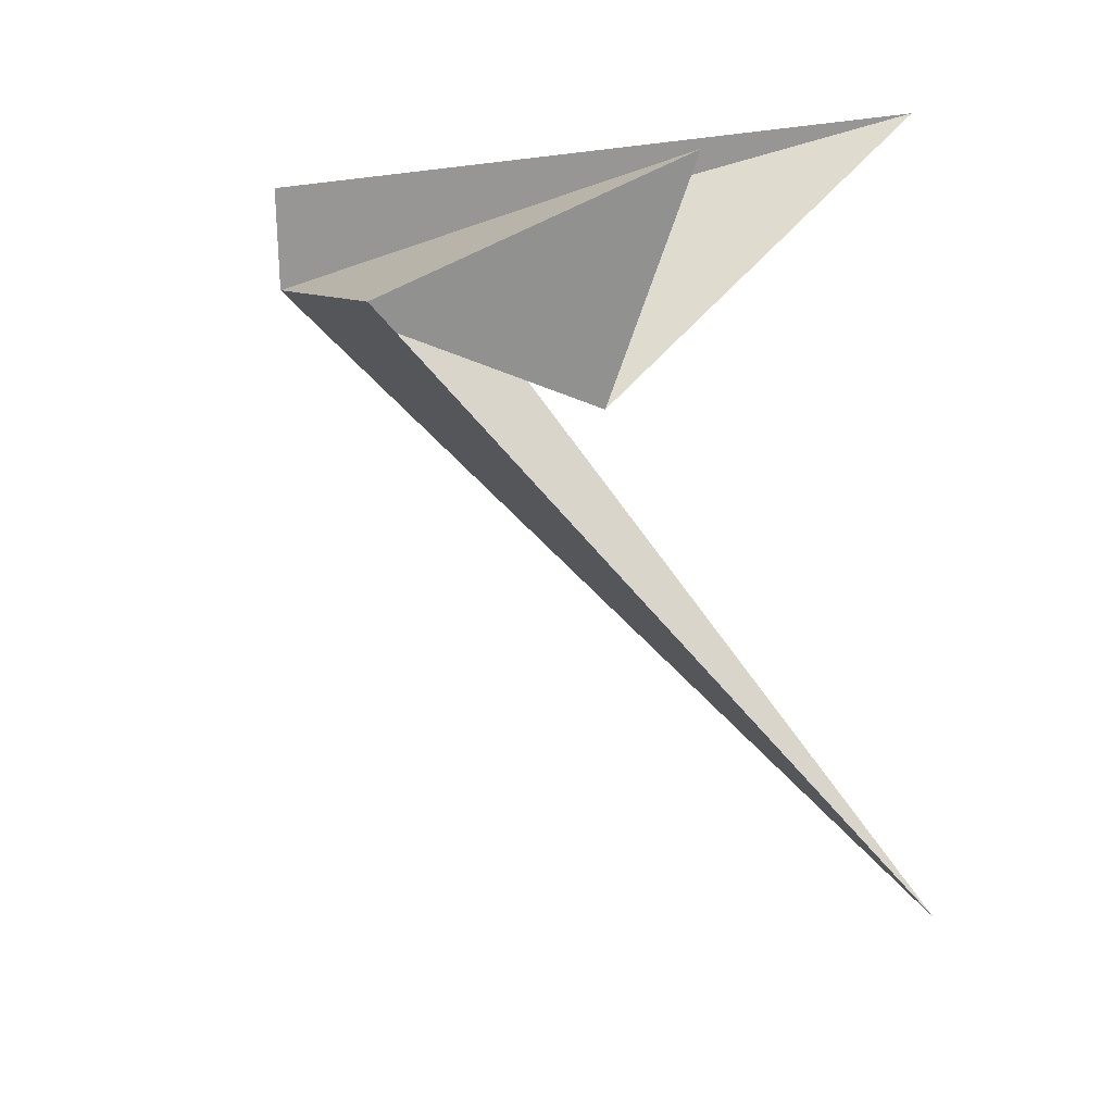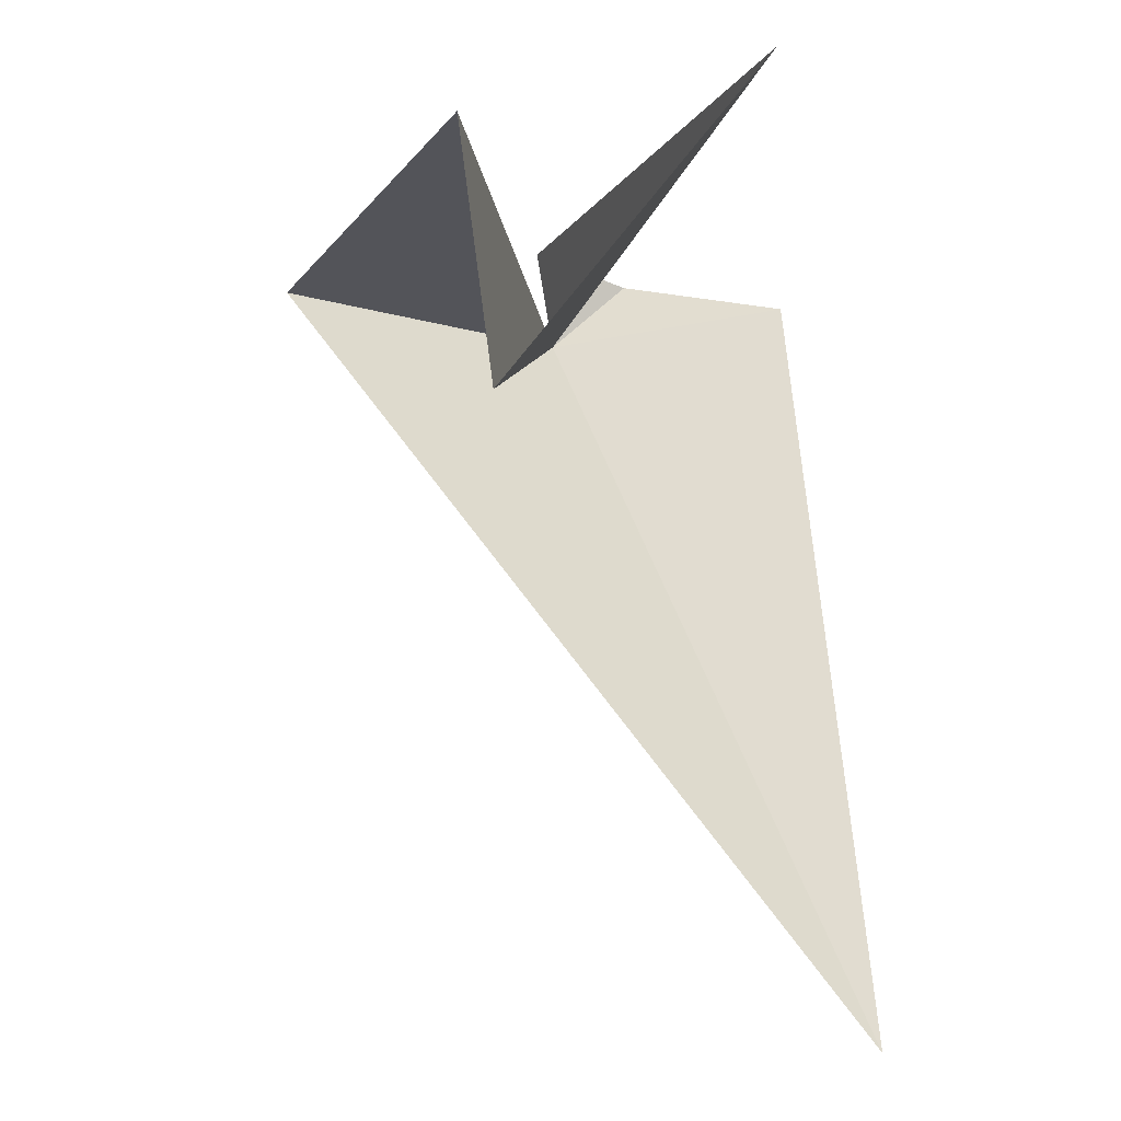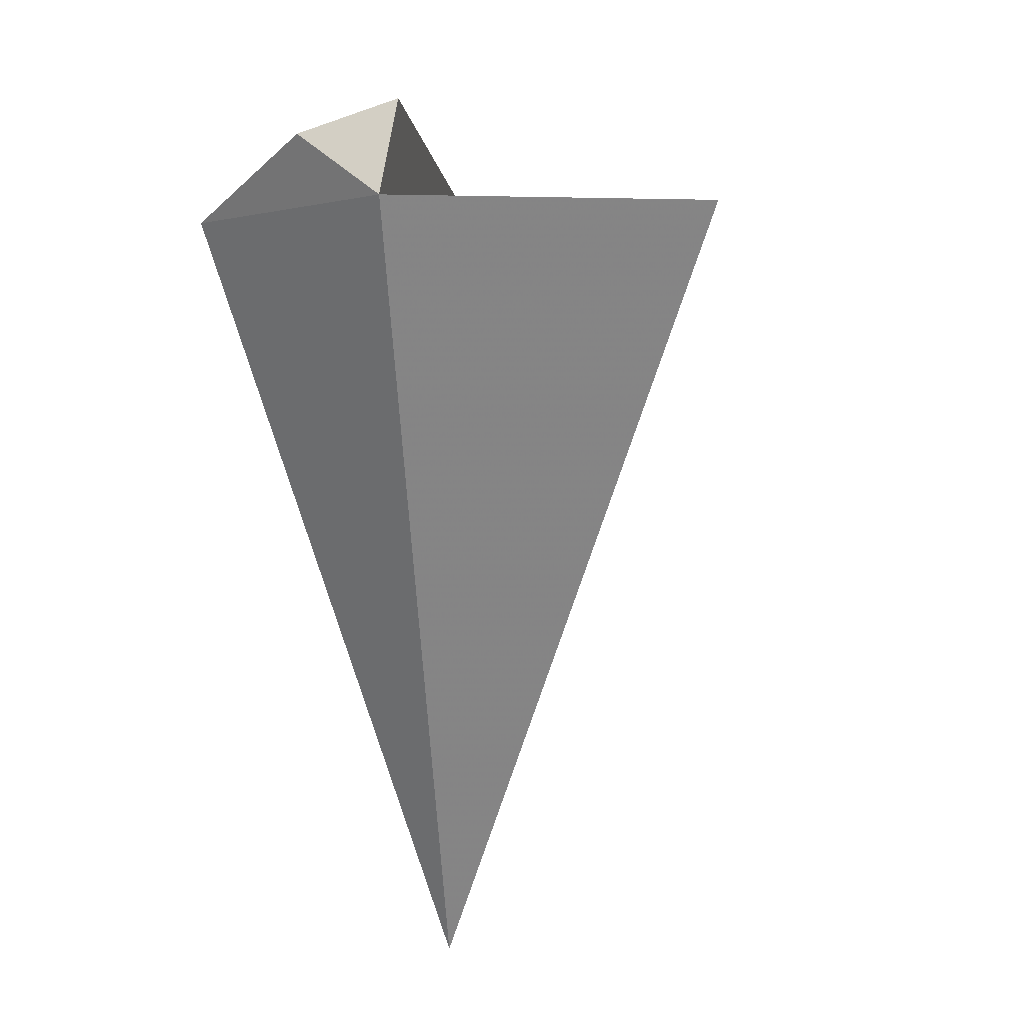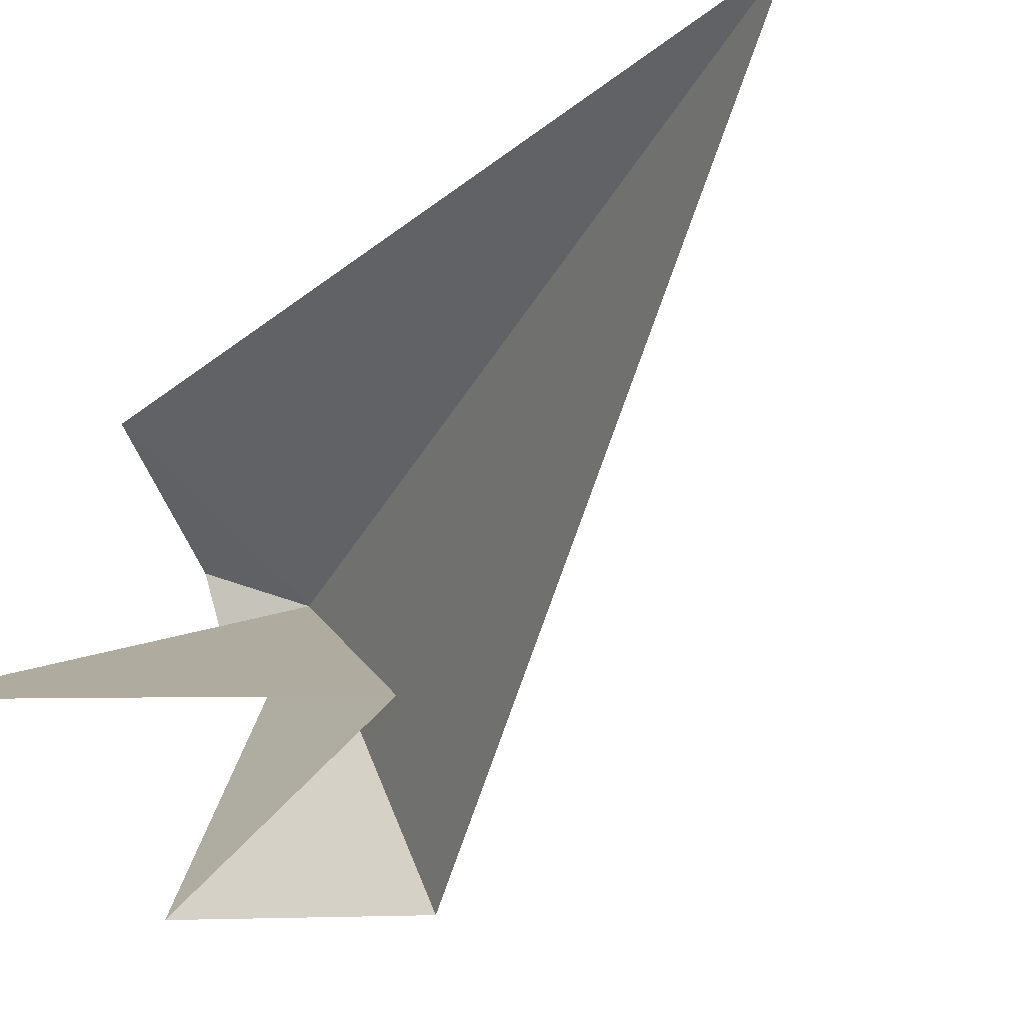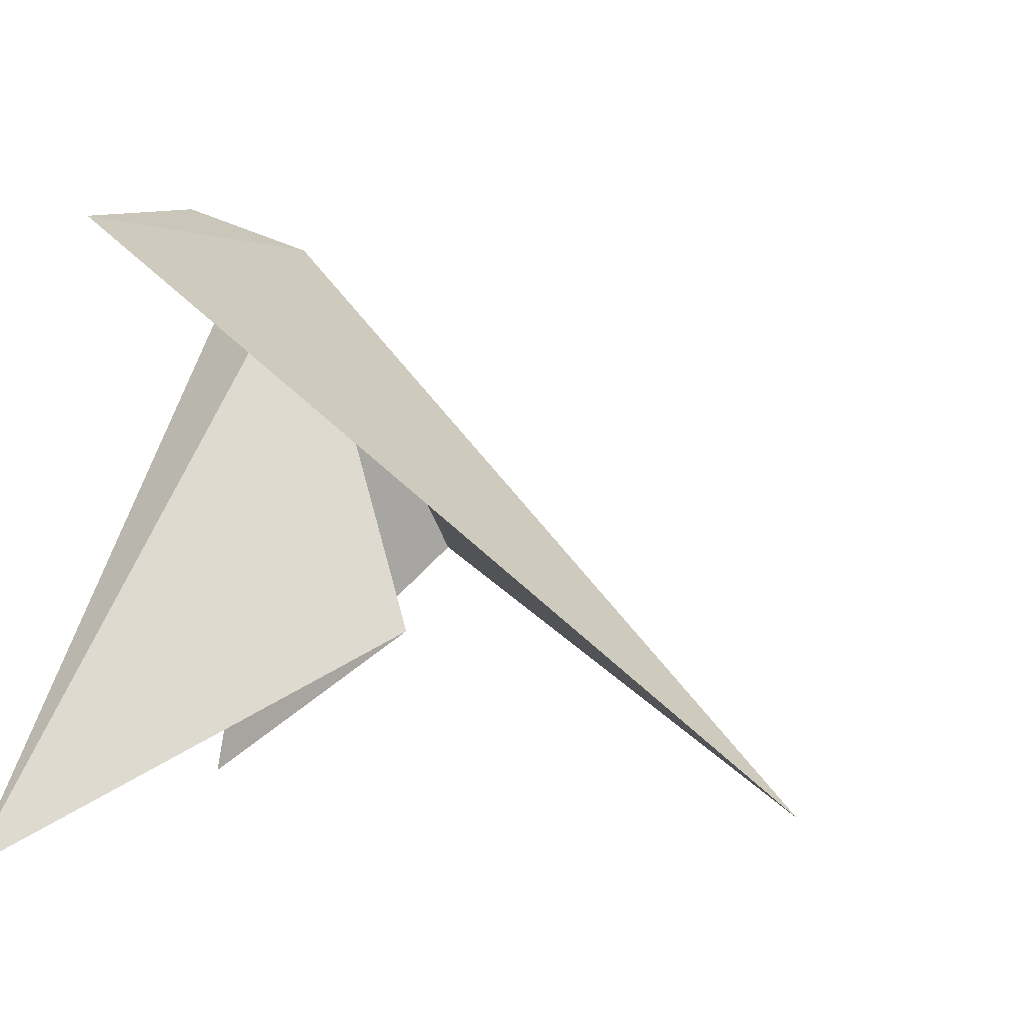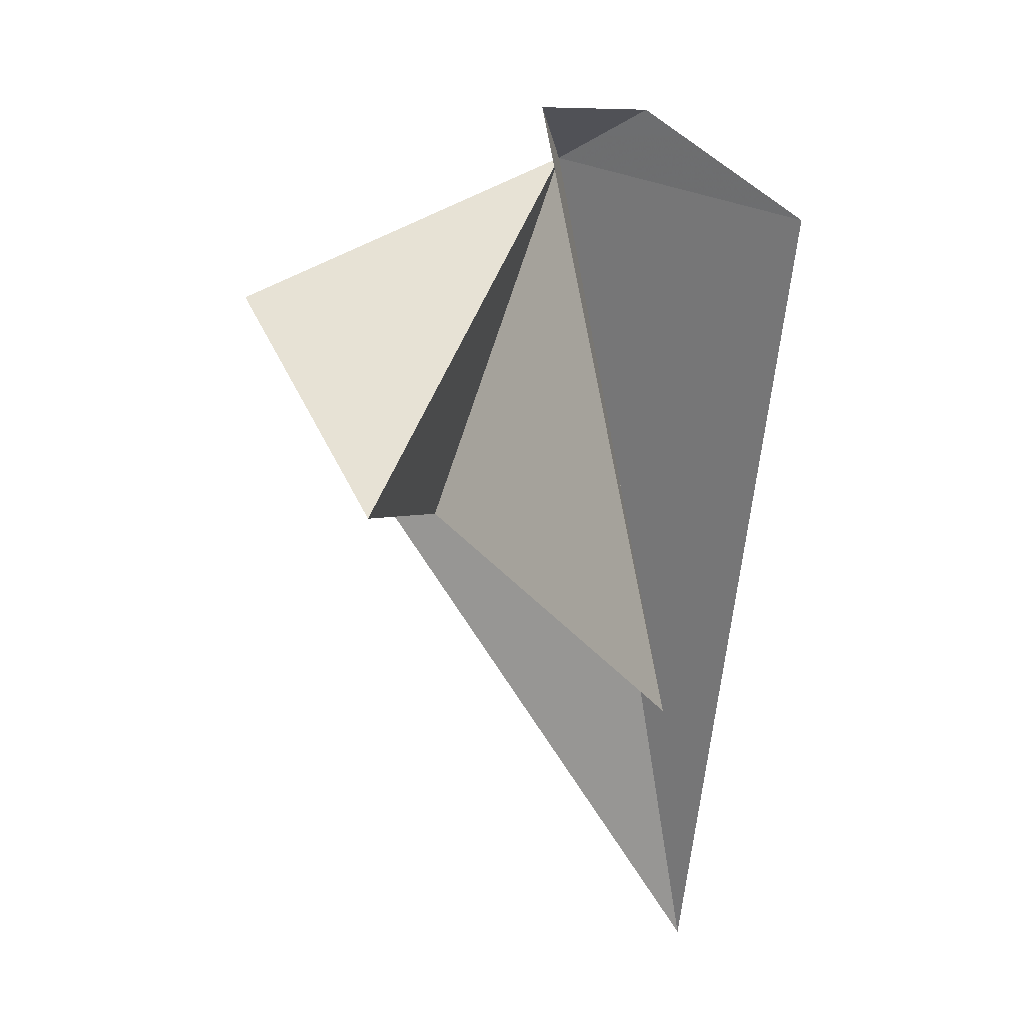
<metadata>
{"format":"obj","ext":"obj","renderer":"f3d","projection":"perspective","resolution":1024,"background":"white","views":[{"elev":12.2,"azim":112.8,"up":"+Y"},{"elev":-3.2,"azim":-177.7,"up":"+Y"},{"elev":-15.7,"azim":30.7,"up":"+Y"},{"elev":-77.2,"azim":-55.5,"up":"+Z"},{"elev":-13.8,"azim":-54.7,"up":"+Z"},{"elev":70.2,"azim":-166.7,"up":"+Y"}]}
</metadata>
<code>
v 23.22 -16.53 1.969
v 22.96 -16.32 1.29
v 23.27 -16.64 1.543
v 23.3 -16.35 1.426
v 23.52 -16.5 1.699
v 23.13 -16.44 2.007
v 22.93 -16.49 1.932
v 23.24 -16.41 1.962
v 22.87 -17.32 1.254
f 1 3 2
f 1 4 3
f 1 5 4
f 1 6 7
f 1 2 8
f 1 9 5
f 1 7 9
f 1 8 6

</code>
